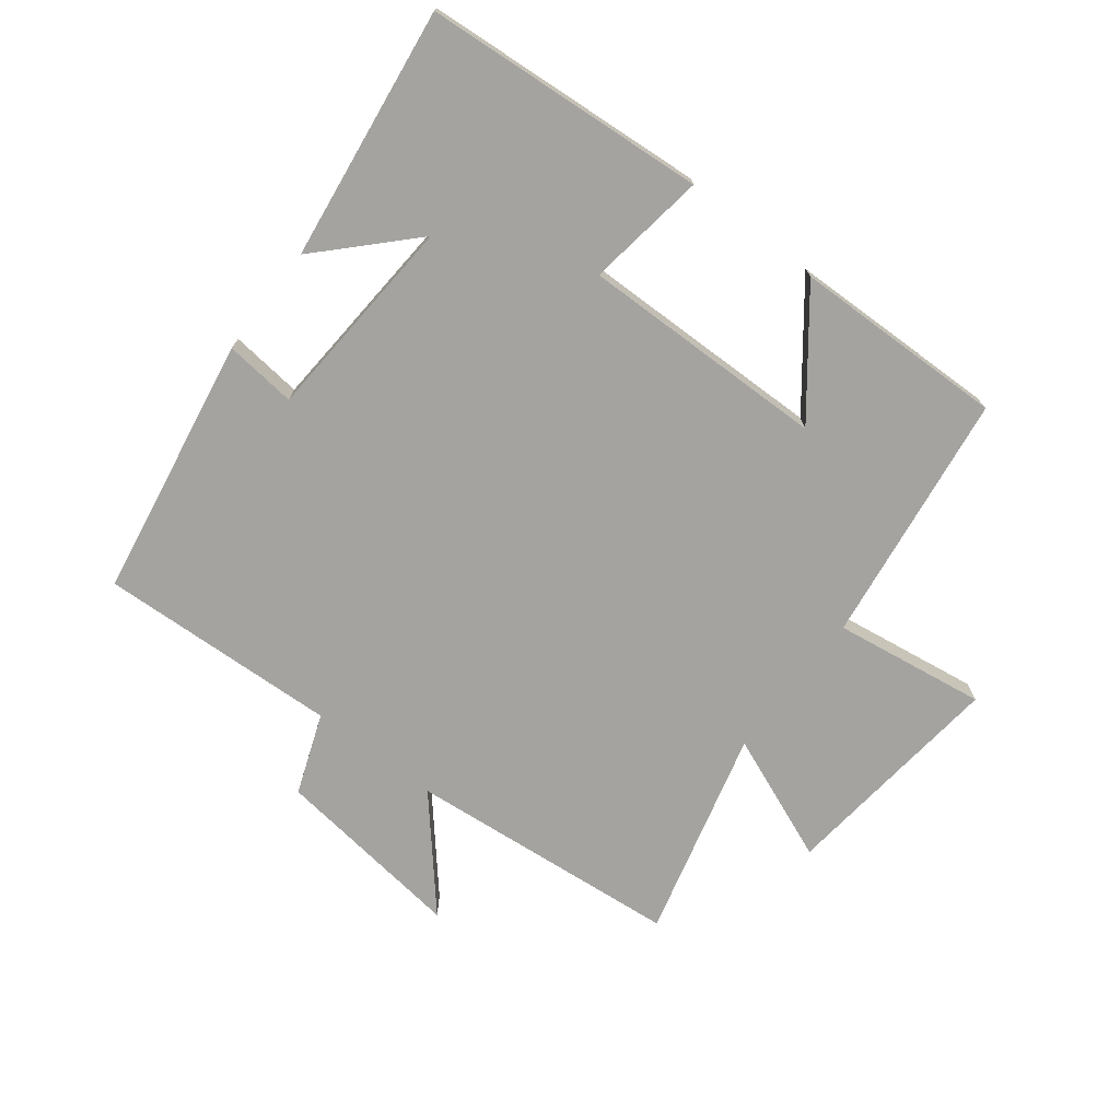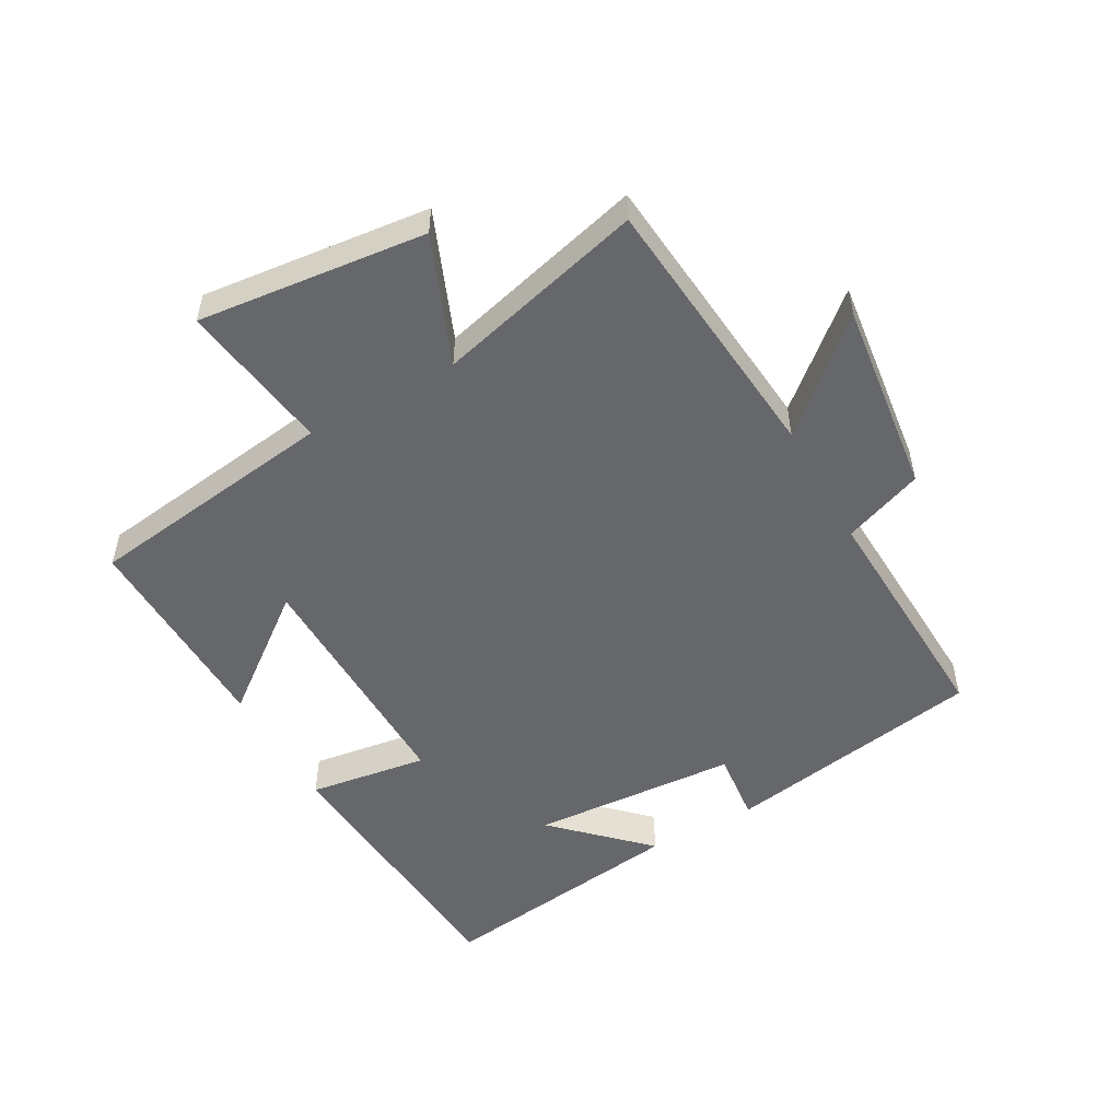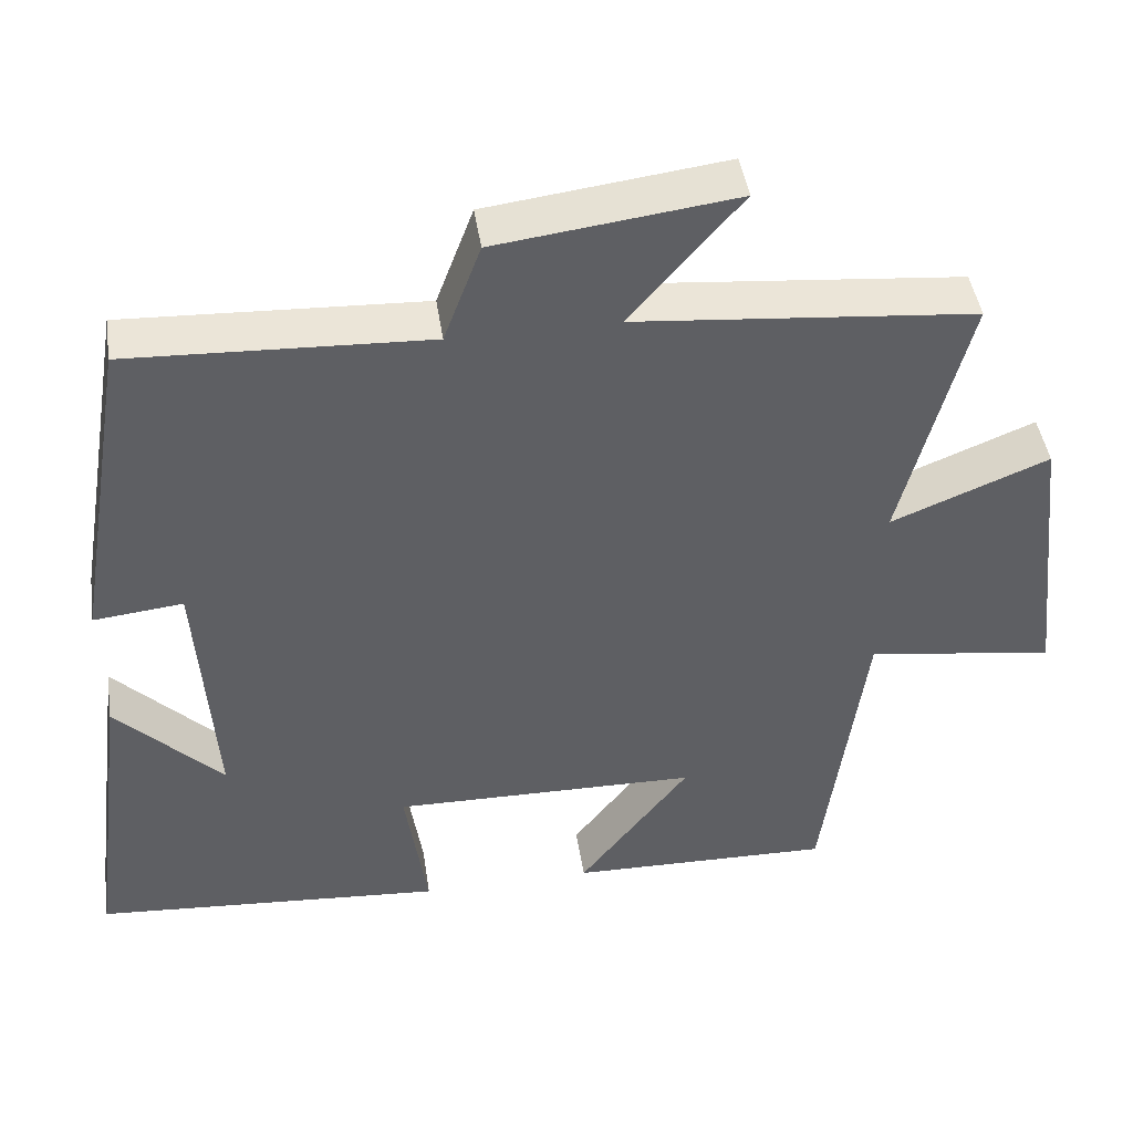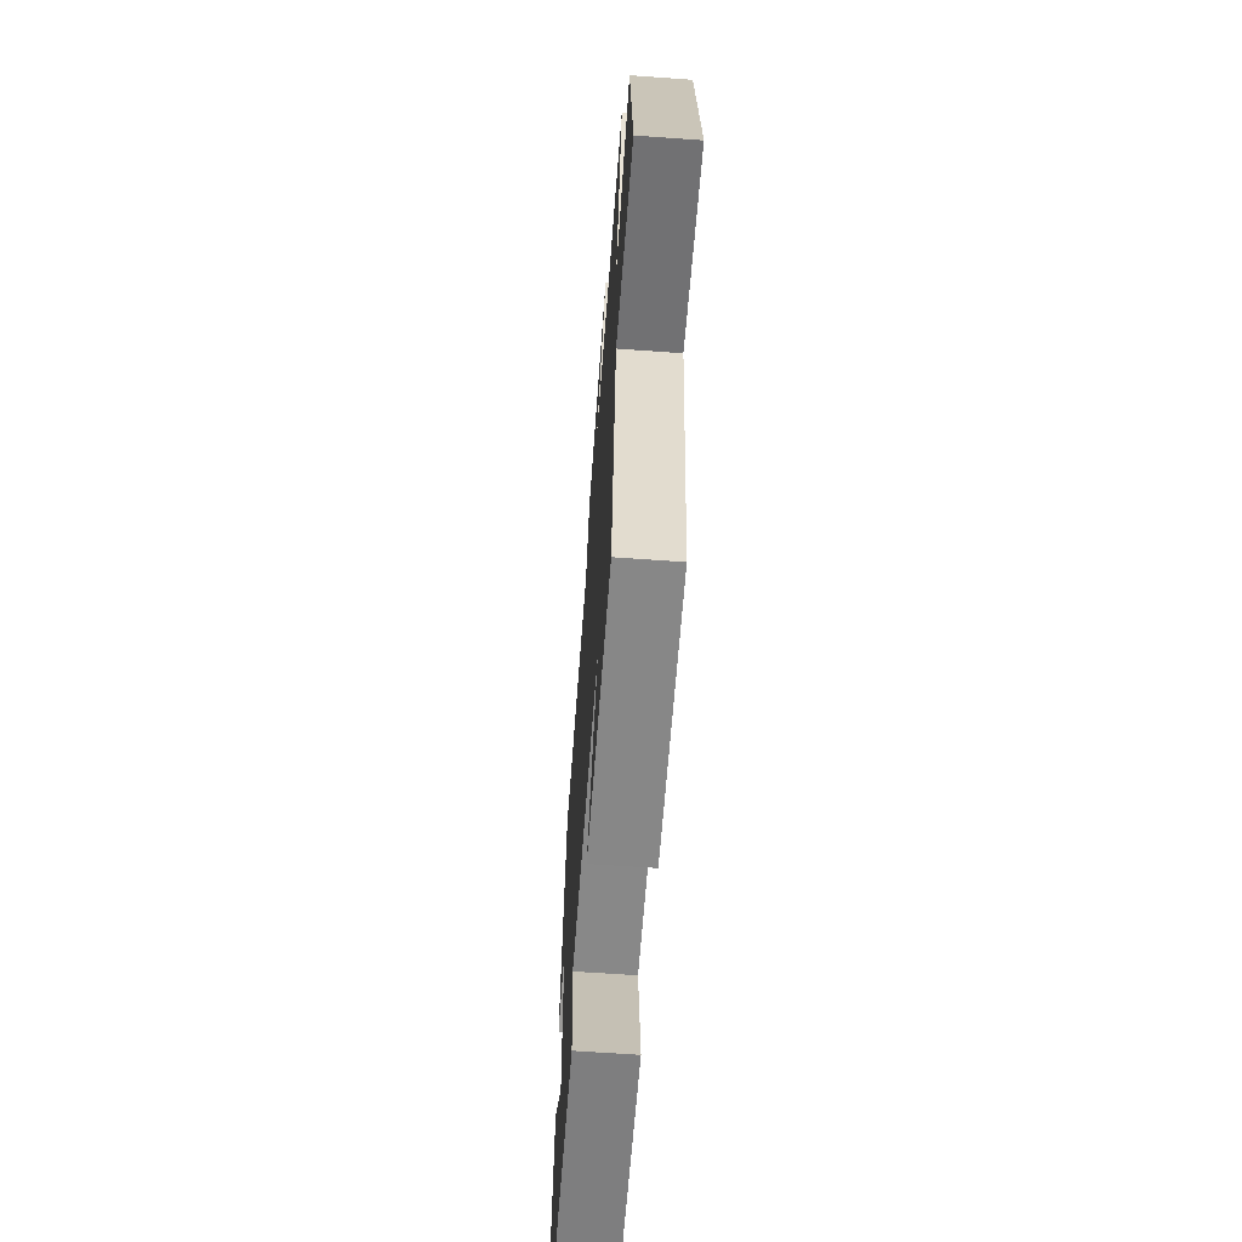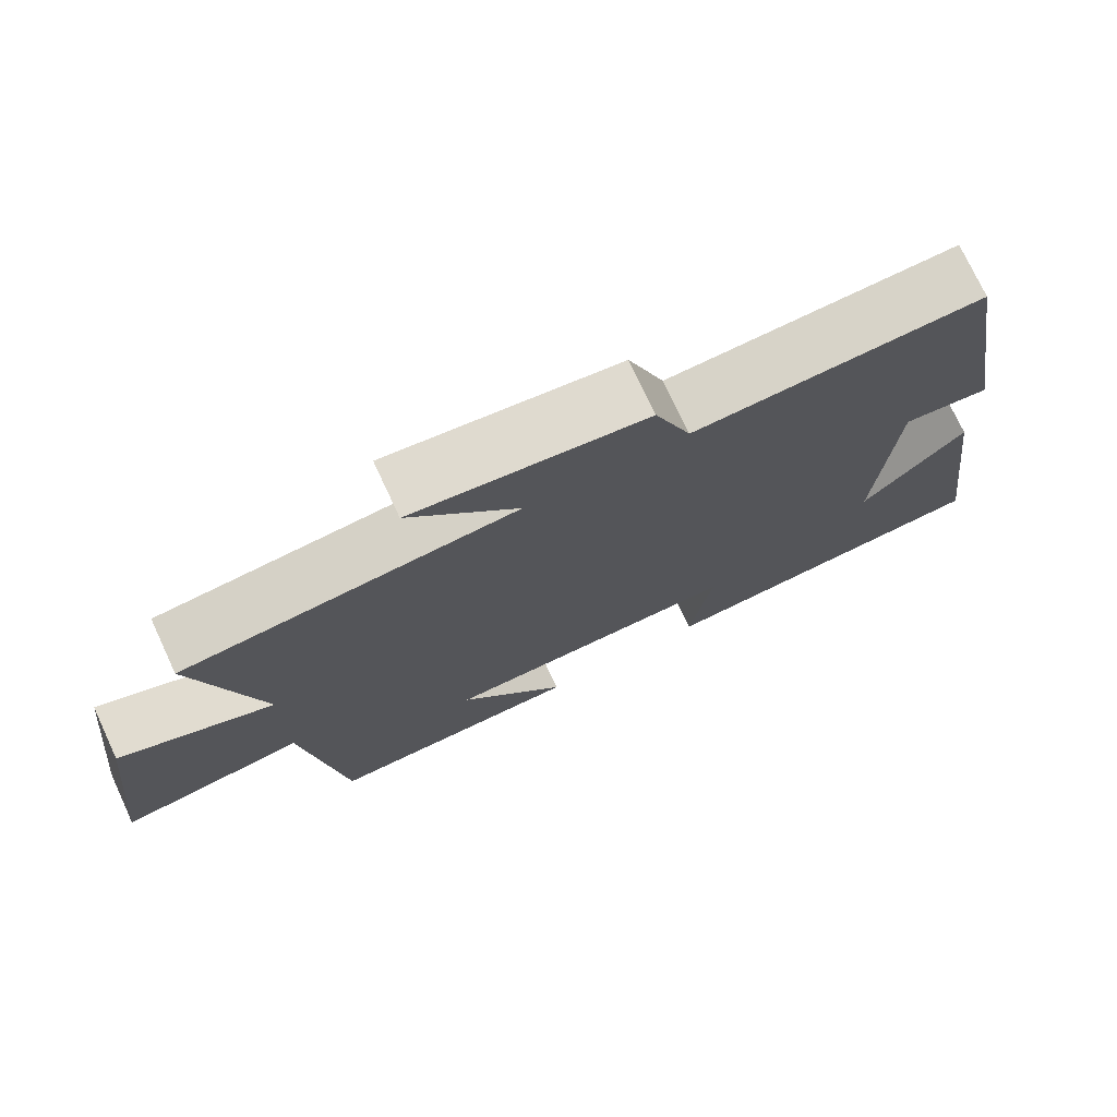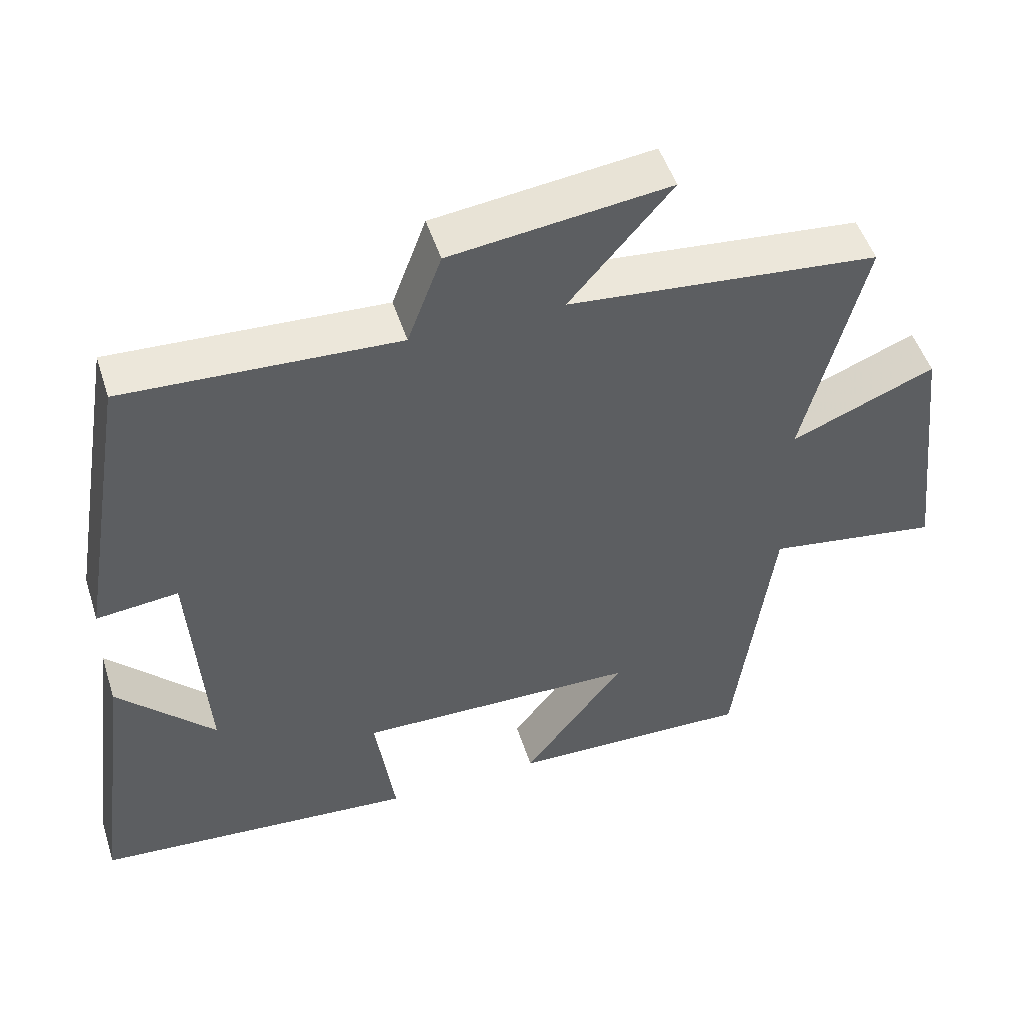
<metadata>
{"format":"obj","ext":"obj","renderer":"f3d","projection":"perspective","resolution":1024,"background":"white","views":[{"elev":-73.0,"azim":142.4,"up":"+Y"},{"elev":-52.0,"azim":-60.7,"up":"+Y"},{"elev":44.8,"azim":171.5,"up":"+Z"},{"elev":-63.7,"azim":-94.2,"up":"+Z"},{"elev":74.6,"azim":-25.0,"up":"+Z"},{"elev":49.5,"azim":162.5,"up":"+Z"}]}
</metadata>
<code>
v -0.447 0.07 -0.507
v -0.5 0.07 -0.11
v -0.739 0.07 -0.145
v -0.699 0.07 0.213
v -0.5 0.07 0.132
v -0.584 0.07 0.46
v -0.154 0.07 0.5
v -0.295 0.07 0.664
v 0.007 0.07 0.626
v 0.054 0.07 0.5
v 0.431 0.07 0.517
v 0.5 0.07 0.107
v 0.387 0.07 0.119
v 0.365 0.07 -0.207
v 0.5 0.07 -0.069
v 0.552 0.07 -0.467
v 0.107 0.07 -0.5
v 0.135 0.07 -0.312
v -0.253 0.07 -0.318
v -0.113 0.07 -0.5
v -0.447 0 -0.507
v -0.5 0 -0.11
v -0.739 0 -0.145
v -0.699 0 0.213
v -0.5 0 0.132
v -0.584 0 0.46
v -0.154 0 0.5
v -0.295 0 0.664
v 0.007 0 0.626
v 0.054 0 0.5
v 0.431 0 0.517
v 0.5 0 0.107
v 0.387 0 0.119
v 0.365 0 -0.207
v 0.5 0 -0.069
v 0.552 0 -0.467
v 0.107 0 -0.5
v 0.135 0 -0.312
v -0.253 0 -0.318
v -0.113 0 -0.5
f 19 20 1 2
f 18 19 2
f 16 17 18
f 14 15 16
f 14 16 18
f 13 14 18 2
f 10 11 12 13
f 7 8 9 10
f 5 6 7 10
f 5 10 13 2
f 2 3 4 5
f 22 21 40 39
f 22 39 38
f 38 37 36
f 36 35 34
f 38 36 34
f 22 38 34 33
f 33 32 31 30
f 30 29 28 27
f 30 27 26 25
f 22 33 30 25
f 25 24 23 22
f 1 21 22 2
f 2 22 23 3
f 3 23 24 4
f 4 24 25 5
f 5 25 26 6
f 6 26 27 7
f 7 27 28 8
f 8 28 29 9
f 9 29 30 10
f 10 30 31 11
f 11 31 32 12
f 12 32 33 13
f 13 33 34 14
f 14 34 35 15
f 15 35 36 16
f 16 36 37 17
f 17 37 38 18
f 18 38 39 19
f 19 39 40 20
f 20 40 21 1

</code>
